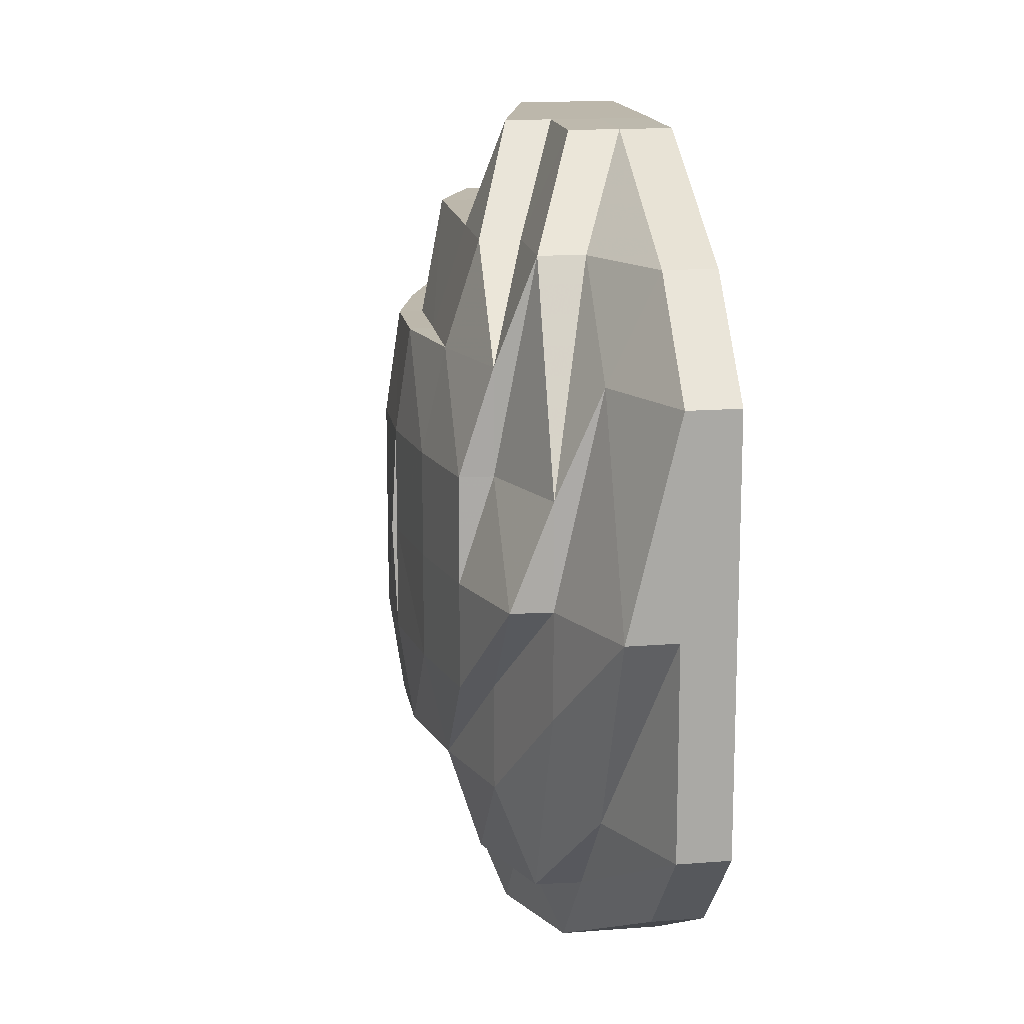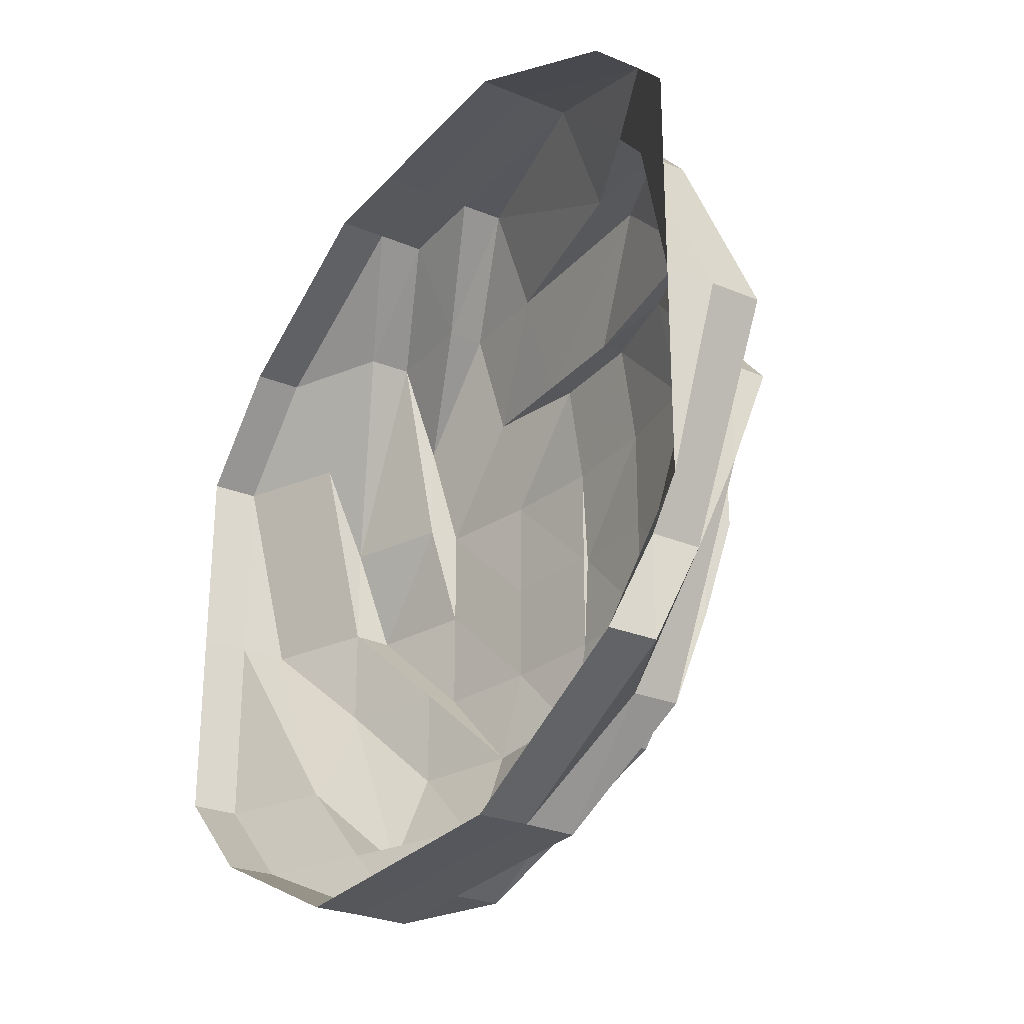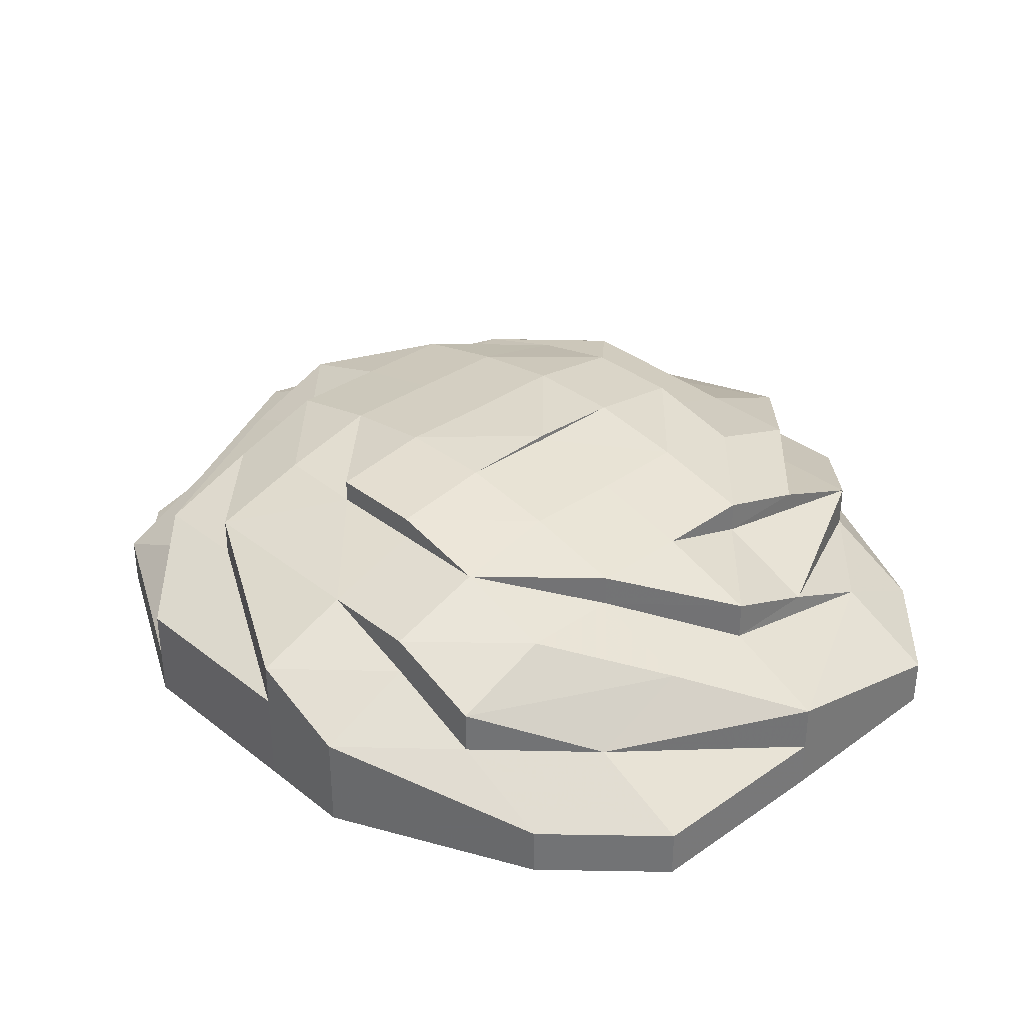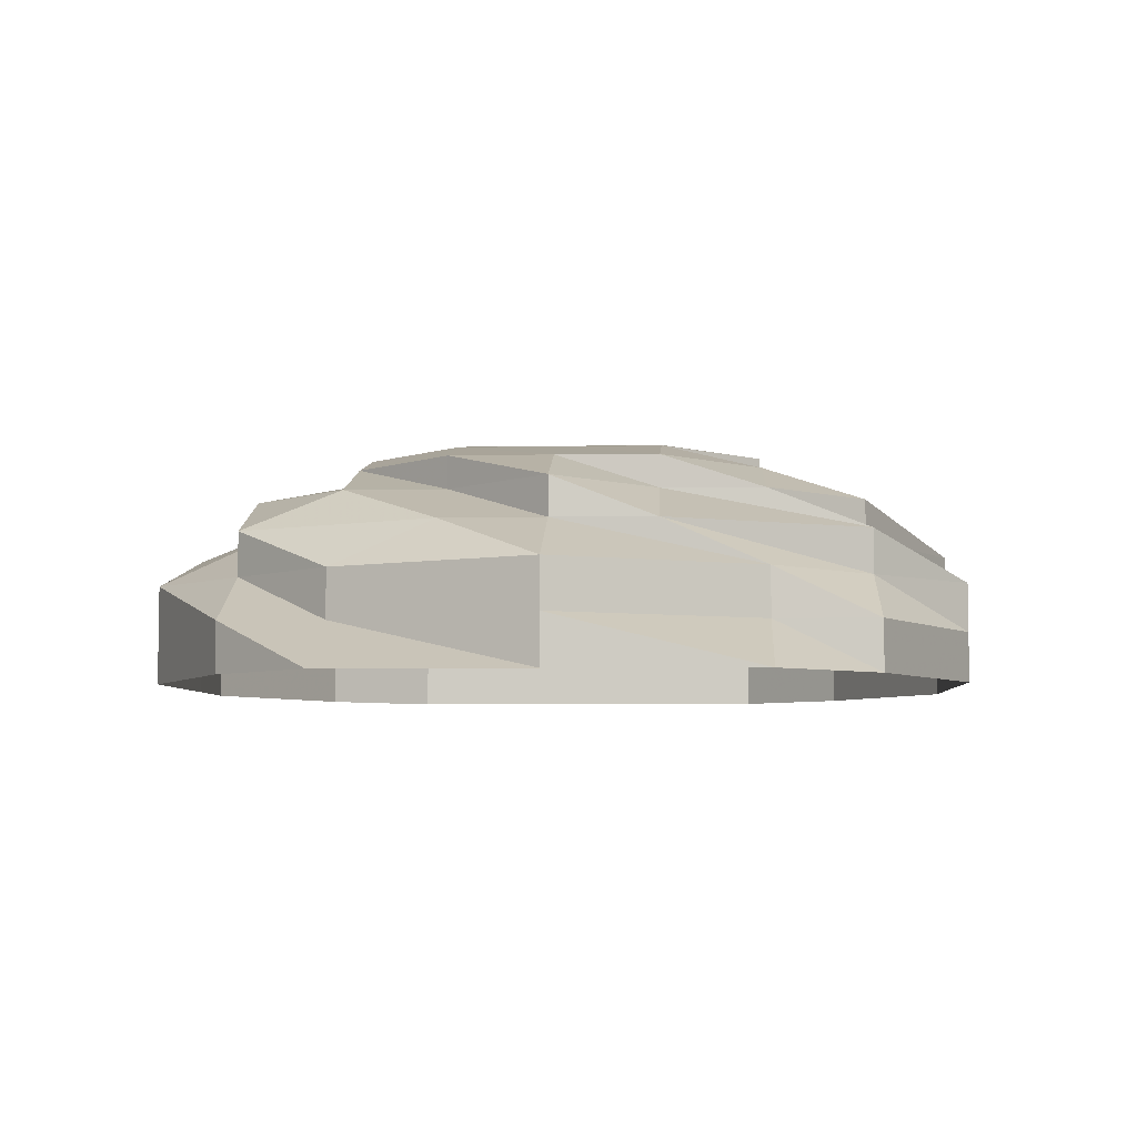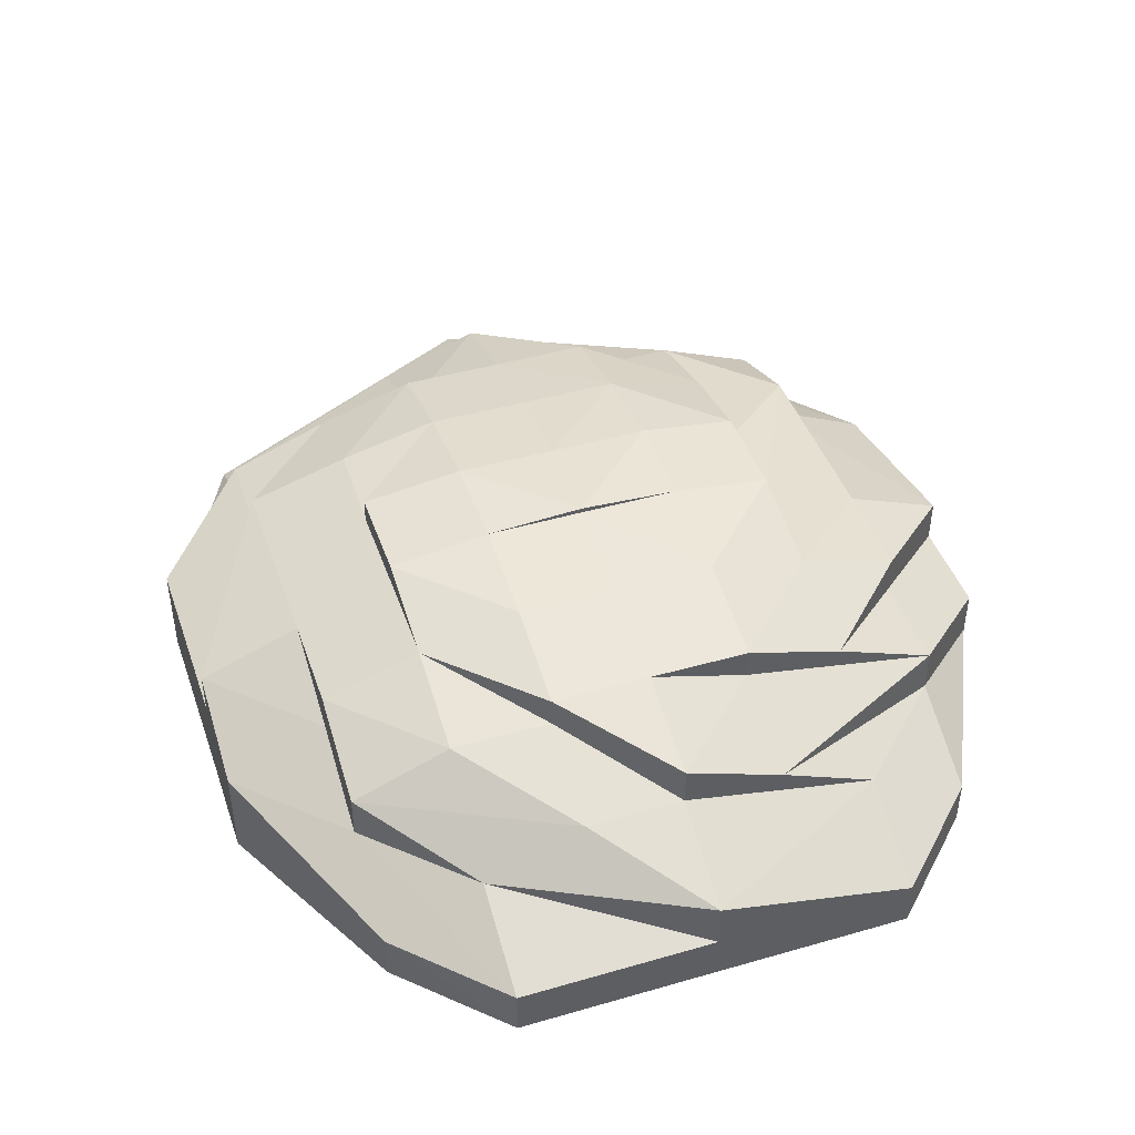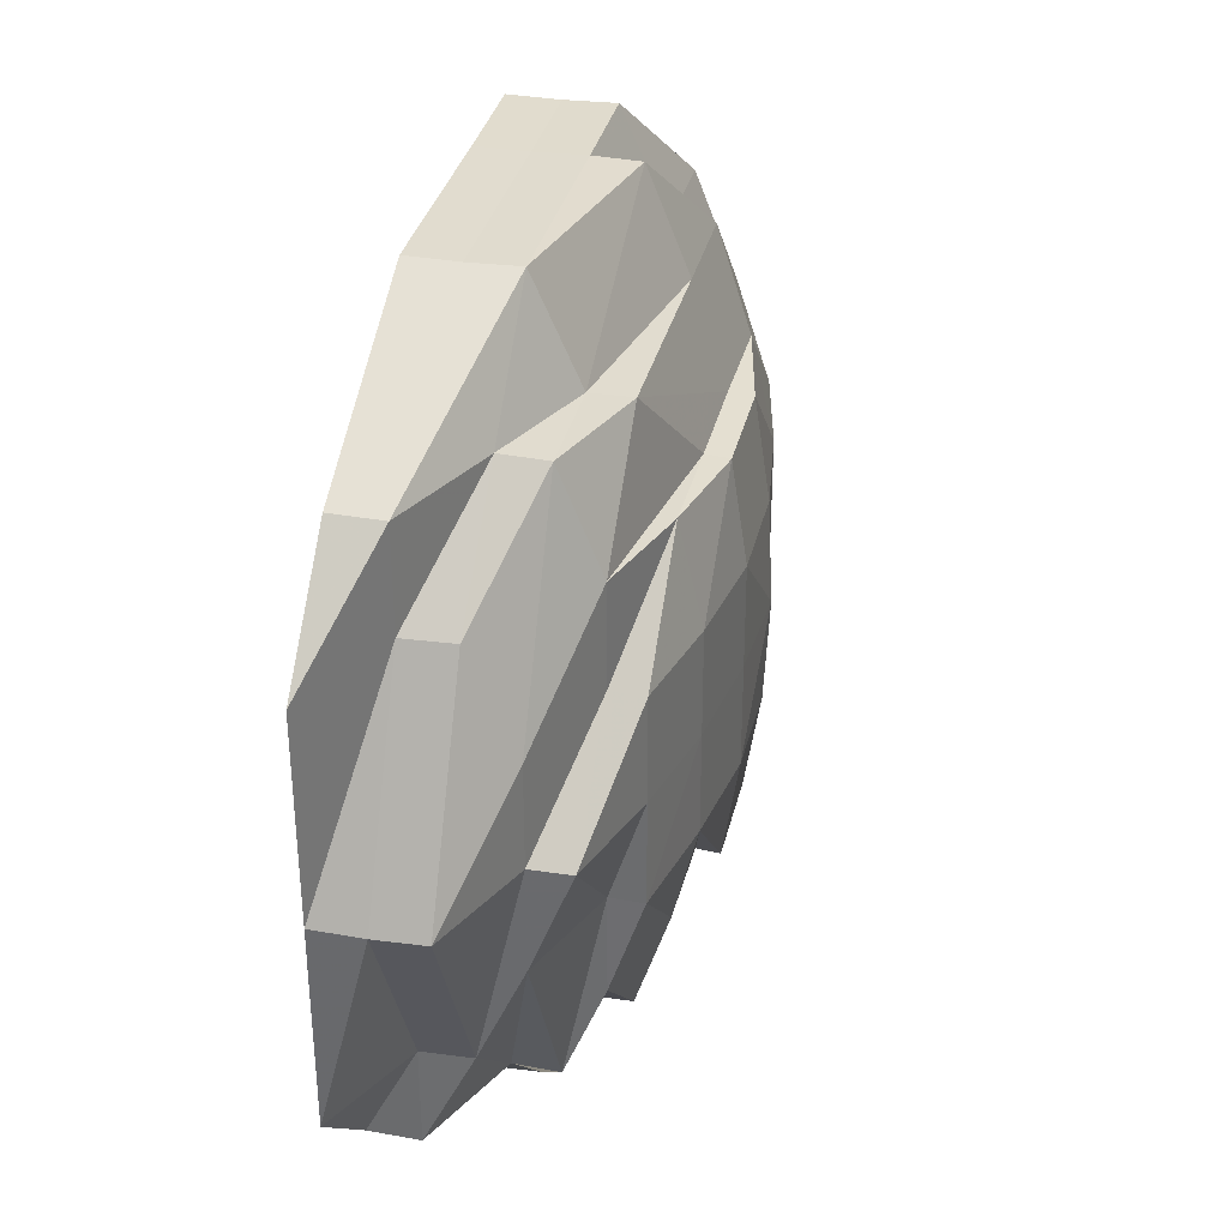
<metadata>
{"format":"obj","ext":"obj","renderer":"f3d","projection":"perspective","resolution":1024,"background":"white","views":[{"elev":14.8,"azim":81.8,"up":"+Y"},{"elev":-28.0,"azim":-122.4,"up":"+Y"},{"elev":34.1,"azim":46.6,"up":"+Z"},{"elev":-5.4,"azim":-86.9,"up":"+Z"},{"elev":44.1,"azim":71.4,"up":"+Z"},{"elev":34.3,"azim":-76.8,"up":"+Y"}]}
</metadata>
<code>
o 30845
v 2248 1885 23.07
v 2248 1885 23.07
v 2248 1885 23.08
v 2248 1885 23.08
v 2248 1885 23.07
v 2248 1885 23.08
v 2248 1885 23.07
v 2248 1885 23.08
v 2248 1885 23.07
v 2248 1885 23.08
v 2248 1885 23.07
v 2248 1885 23.08
v 2248 1885 23.08
v 2248 1885 23.07
v 2248 1885 23.08
v 2248 1885 23.08
v 2248 1885 23.08
v 2248 1885 23.07
v 2248 1885 23.08
v 2248 1885 23.08
v 2248 1885 23.07
v 2248 1885 23.08
v 2248 1885 23.08
v 2248 1885 23.07
v 2248 1885 23.08
v 2248 1885 23.09
v 2248 1885 23.08
v 2248 1885 23.07
v 2248 1885 23.08
v 2248 1885 23.09
v 2248 1885 23.09
v 2248 1885 23.09
v 2248 1885 23.09
v 2248 1885 23.09
v 2248 1885 23.09
v 2248 1885 23.09
v 2248 1885 23.09
v 2248 1885 23.09
v 2248 1885 23.09
v 2248 1885 23.09
v 2248 1885 23.09
v 2248 1885 23.09
v 2248 1885 23.09
v 2248 1885 23.09
v 2248 1885 23.09
v 2248 1885 23.09
v 2248 1885 23.09
v 2248 1885 23.1
v 2248 1885 23.1
v 2248 1885 23.1
v 2248 1885 23.09
v 2248 1885 23.09
v 2248 1885 23.09
v 2248 1885 23.09
v 2248 1885 23.08
v 2248 1885 23.09
v 2248 1885 23.08
v 2248 1885 23.09
v 2248 1885 23.09
v 2248 1885 23.08
v 2248 1885 23.08
v 2248 1885 23.07
v 2248 1885 23.09
v 2248 1885 23.08
v 2248 1885 23.07
v 2248 1885 23.08
v 2248 1885 23.09
v 2248 1885 23.09
v 2248 1885 23.09
v 2248 1885 23.09
v 2248 1885 23.08
v 2248 1885 23.09
v 2248 1885 23.09
v 2248 1885 23.08
v 2248 1885 23.07
v 2248 1885 23.08
v 2248 1885 23.07
v 2248 1885 23.08
v 2248 1885 23.09
v 2248 1885 23.09
v 2248 1885 23.09
v 2248 1885 23.08
v 2248 1885 23.07
v 2248 1885 23.08
v 2248 1885 23.09
v 2248 1885 23.09
v 2248 1885 23.08
v 2248 1885 23.08
v 2248 1885 23.08
v 2248 1885 23.09
v 2248 1885 23.09
v 2248 1885 23.09
v 2248 1885 23.09
v 2248 1885 23.09
v 2248 1885 23.09
v 2248 1885 23.09
v 2248 1885 23.09
v 2248 1885 23.09
v 2248 1885 23.09
v 2248 1885 23.09
v 2248 1885 23.09
v 2248 1885 23.1
v 2248 1885 23.09
v 2248 1885 23.1
v 2248 1885 23.09
v 2248 1885 23.1
v 2248 1885 23.1
v 2248 1885 23.1
v 2248 1885 23.1
v 2248 1885 23.1
v 2248 1885 23.1
v 2248 1885 23.09
v 2248 1885 23.09
v 2248 1885 23.09
v 2248 1885 23.1
v 2248 1885 23.09
v 2248 1885 23.1
v 2248 1885 23.1
v 2248 1885 23.1
v 2248 1885 23.1
v 2248 1885 23.1
v 2248 1885 23.1
v 2248 1885 23.1
v 2248 1885 23.1
v 2248 1885 23.1
v 2248 1885 23.1
v 2248 1885 23.1
v 2248 1885 23.1
v 2248 1885 23.1
v 2248 1885 23.1
v 2248 1885 23.1
v 2248 1885 23.09
v 2248 1885 23.1
v 2248 1885 23.1
v 2248 1885 23.1
v 2248 1885 23.1
v 2248 1885 23.09
v 2248 1885 23.09
v 2248 1885 23.1
v 2248 1885 23.1
v 2248 1885 23.1
v 2248 1885 23.09
v 2248 1885 23.1
v 2248 1885 23.1
v 2248 1885 23.09
v 2248 1885 23.09
v 2248 1885 23.09
f 1 2 3
f 3 2 4
f 2 5 4
f 6 1 3
f 7 1 6
f 4 5 8
f 5 9 8
f 10 7 6
f 11 7 10
f 6 3 12
f 13 11 10
f 14 11 13
f 10 6 15
f 15 6 12
f 13 10 16
f 16 10 15
f 17 14 13
f 18 14 17
f 19 13 16
f 17 13 19
f 20 18 17
f 21 18 20
f 22 17 19
f 20 17 22
f 23 21 20
f 24 21 23
f 25 20 22
f 23 20 25
f 25 22 26
f 27 24 23
f 28 24 27
f 29 23 25
f 27 23 29
f 30 25 26
f 29 25 30
f 26 22 31
f 22 19 31
f 30 26 32
f 33 31 34
f 31 19 35
f 19 16 35
f 31 35 36
f 37 31 36
f 35 16 38
f 16 15 38
f 36 35 39
f 35 38 39
f 37 36 40
f 36 39 40
f 38 15 41
f 15 12 41
f 39 38 42
f 38 41 42
f 42 43 44
f 39 42 45
f 40 39 45
f 42 41 46
f 45 42 47
f 40 45 48
f 45 47 48
f 49 47 50
f 41 51 46
f 41 12 51
f 46 51 52
f 53 52 54
f 12 55 51
f 12 3 55
f 3 4 55
f 51 55 56
f 51 56 52
f 55 4 57
f 55 57 56
f 4 8 57
f 52 56 58
f 56 57 59
f 56 59 58
f 57 8 60
f 57 60 59
f 8 61 60
f 8 9 61
f 9 62 61
f 59 60 63
f 61 62 64
f 62 65 64
f 60 61 66
f 60 66 63
f 61 64 66
f 59 63 67
f 58 59 67
f 63 66 68
f 67 69 70
f 66 64 71
f 66 71 68
f 72 68 73
f 64 74 71
f 64 65 74
f 65 75 74
f 74 75 76
f 75 77 76
f 71 74 78
f 74 76 78
f 68 71 79
f 71 78 79
f 68 79 80
f 81 68 80
f 76 77 82
f 77 83 82
f 78 76 84
f 76 82 84
f 79 78 85
f 78 84 85
f 79 85 86
f 80 79 86
f 82 83 87
f 83 28 87
f 87 28 27
f 82 87 88
f 84 82 88
f 87 27 89
f 88 87 89
f 89 27 29
f 84 88 90
f 85 84 90
f 88 89 91
f 90 88 91
f 89 29 92
f 91 89 92
f 92 29 30
f 90 91 93
f 85 90 94
f 94 90 93
f 86 85 94
f 92 30 95
f 91 92 96
f 93 91 96
f 96 92 95
f 94 93 97
f 93 96 97
f 95 30 32
f 32 98 99
f 96 95 100
f 97 96 100
f 95 32 101
f 100 95 101
f 97 100 102
f 100 101 102
f 103 94 97
f 86 94 103
f 103 97 104
f 104 97 102
f 105 86 103
f 104 102 106
f 80 86 105
f 107 104 106
f 108 103 109
f 105 103 110
f 111 112 110
f 113 80 105
f 81 80 113
f 113 114 115
f 116 81 113
f 67 81 116
f 116 113 117
f 117 110 107
f 118 119 107
f 107 120 121
f 122 123 121
f 124 122 125
f 126 117 107
f 126 107 127
f 128 126 127
f 129 128 125
f 130 117 126
f 130 116 117
f 128 131 126
f 131 130 126
f 132 116 130
f 131 132 130
f 132 67 116
f 58 67 132
f 133 131 128
f 134 133 128
f 135 136 134
f 133 137 131
f 47 137 133
f 138 132 131
f 138 58 132
f 137 138 131
f 52 58 138
f 137 52 138
f 139 48 134
f 139 40 48
f 140 139 129
f 141 102 140
f 142 40 139
f 142 37 40
f 32 37 142
f 101 32 142
f 102 101 143
f 101 142 143
f 143 142 139
f 102 143 144
f 143 139 144
f 145 146 147

</code>
